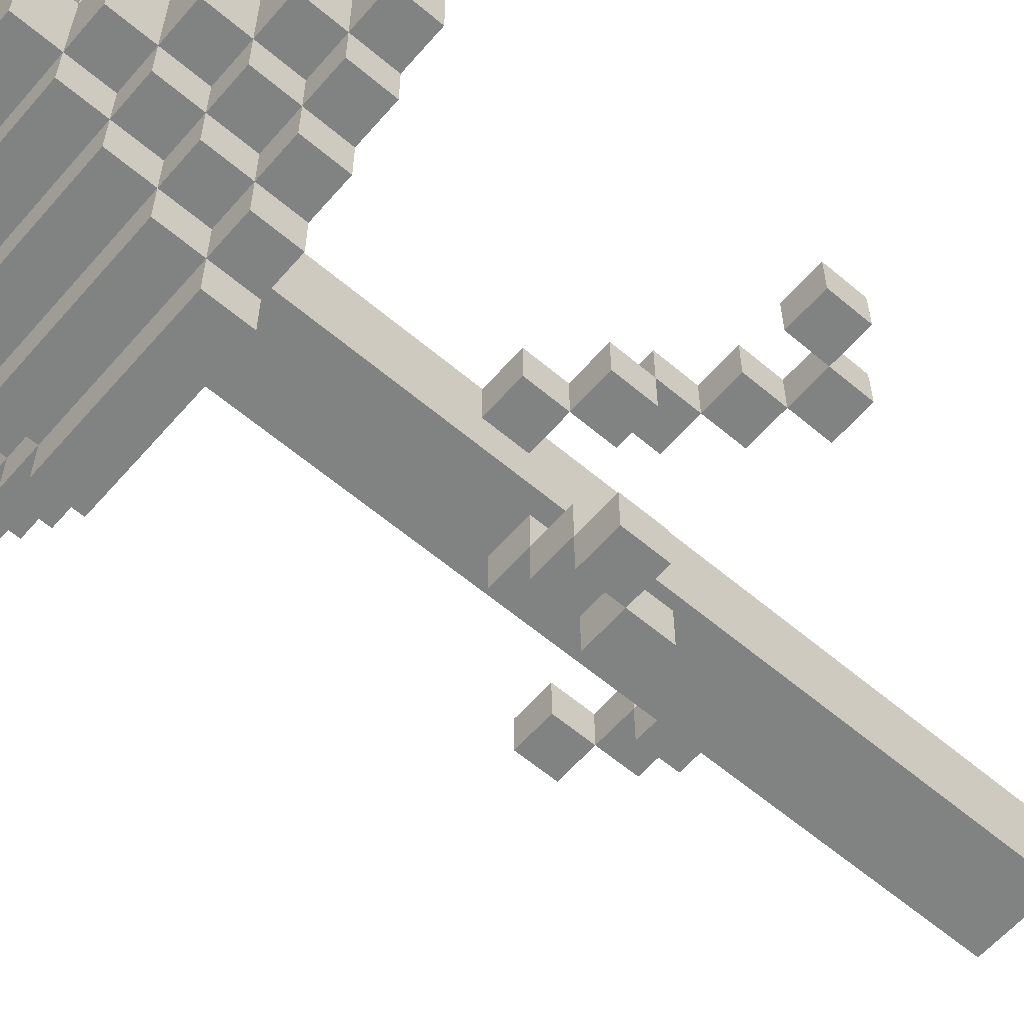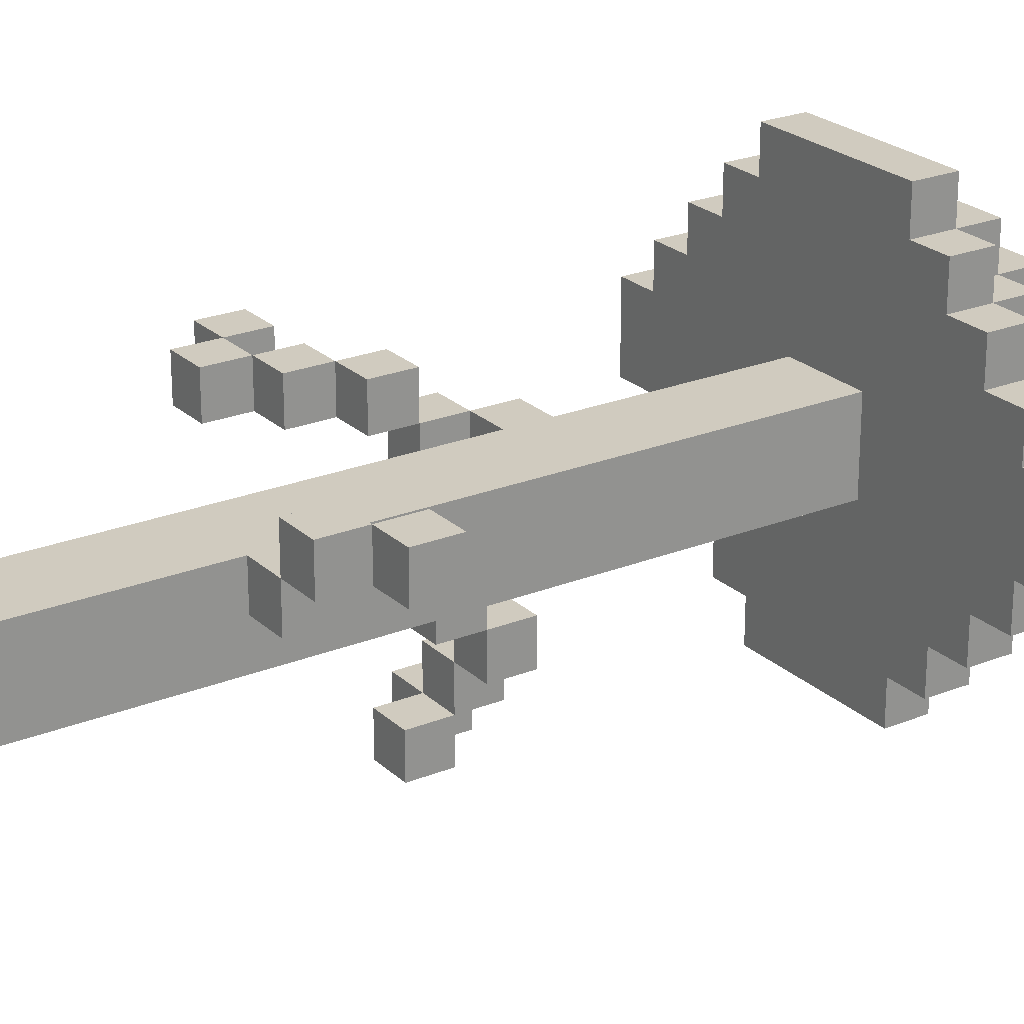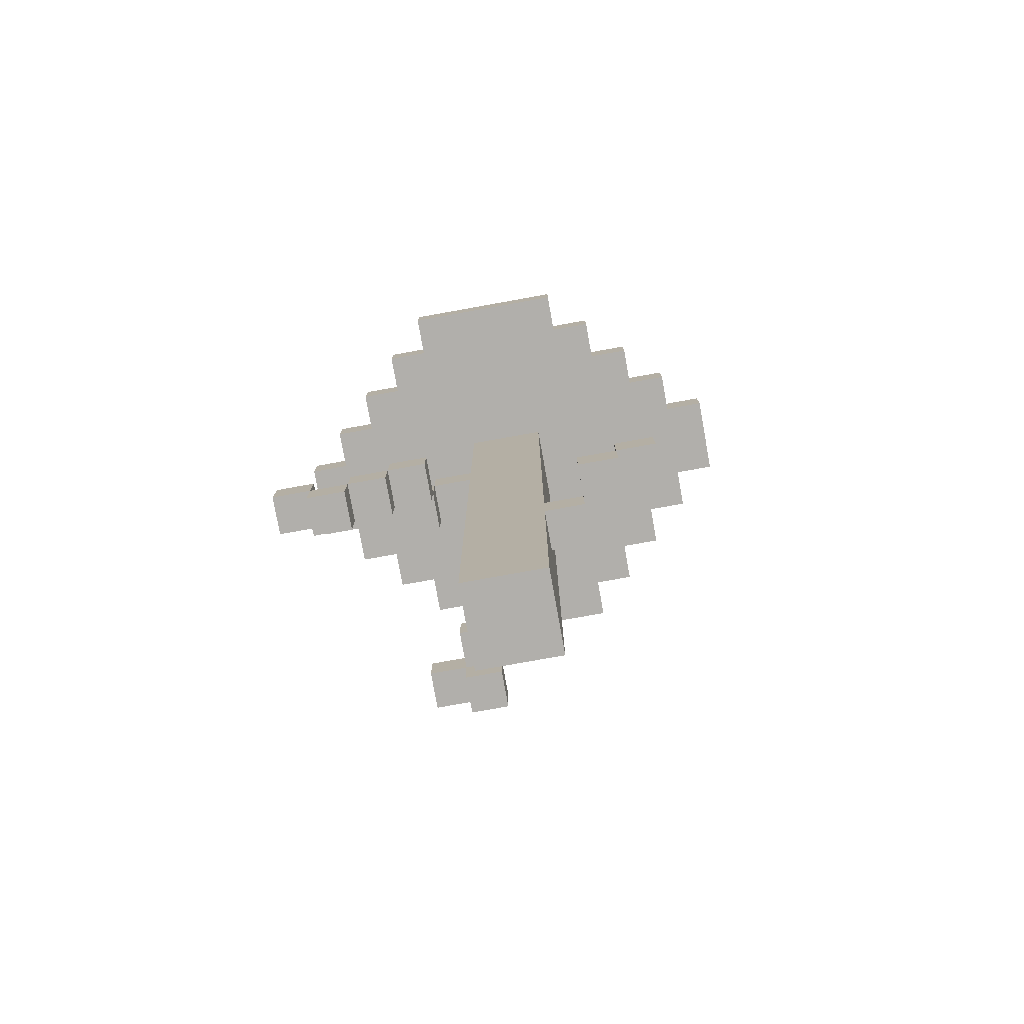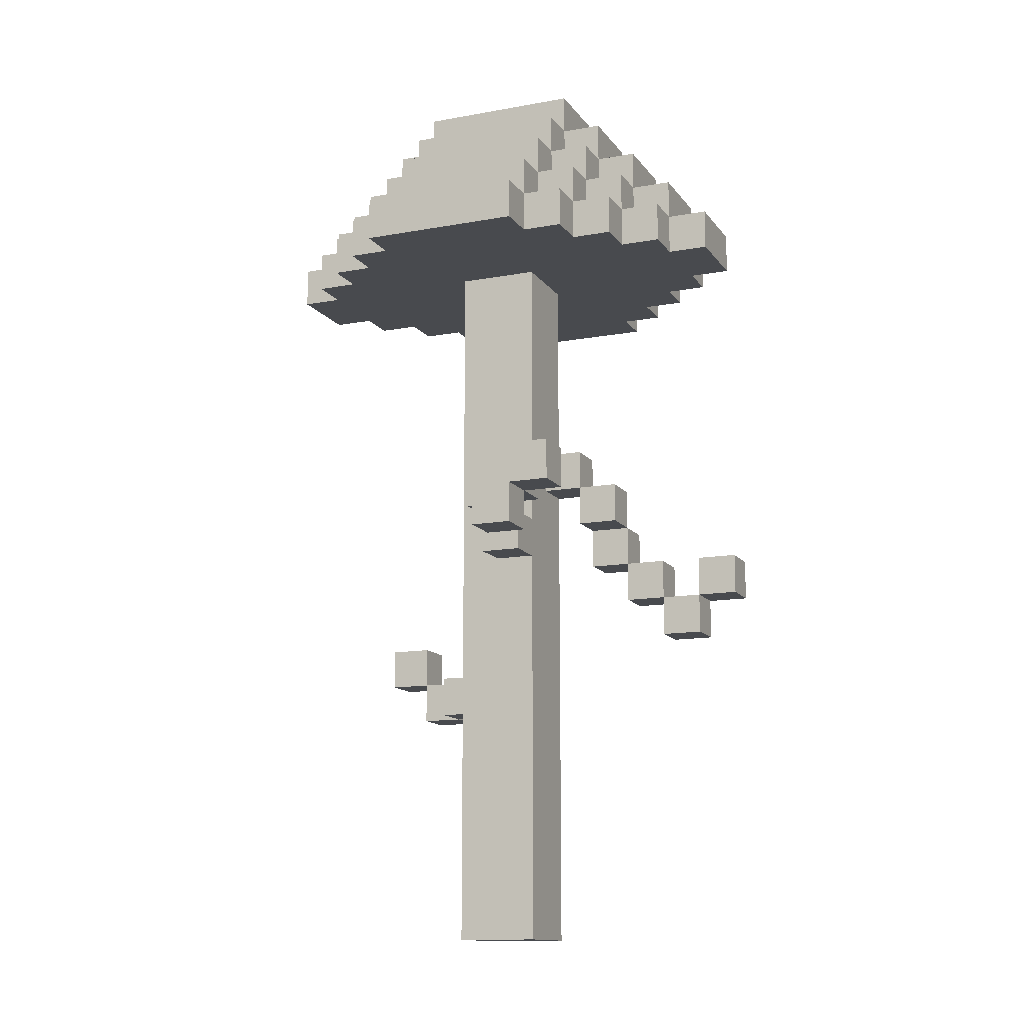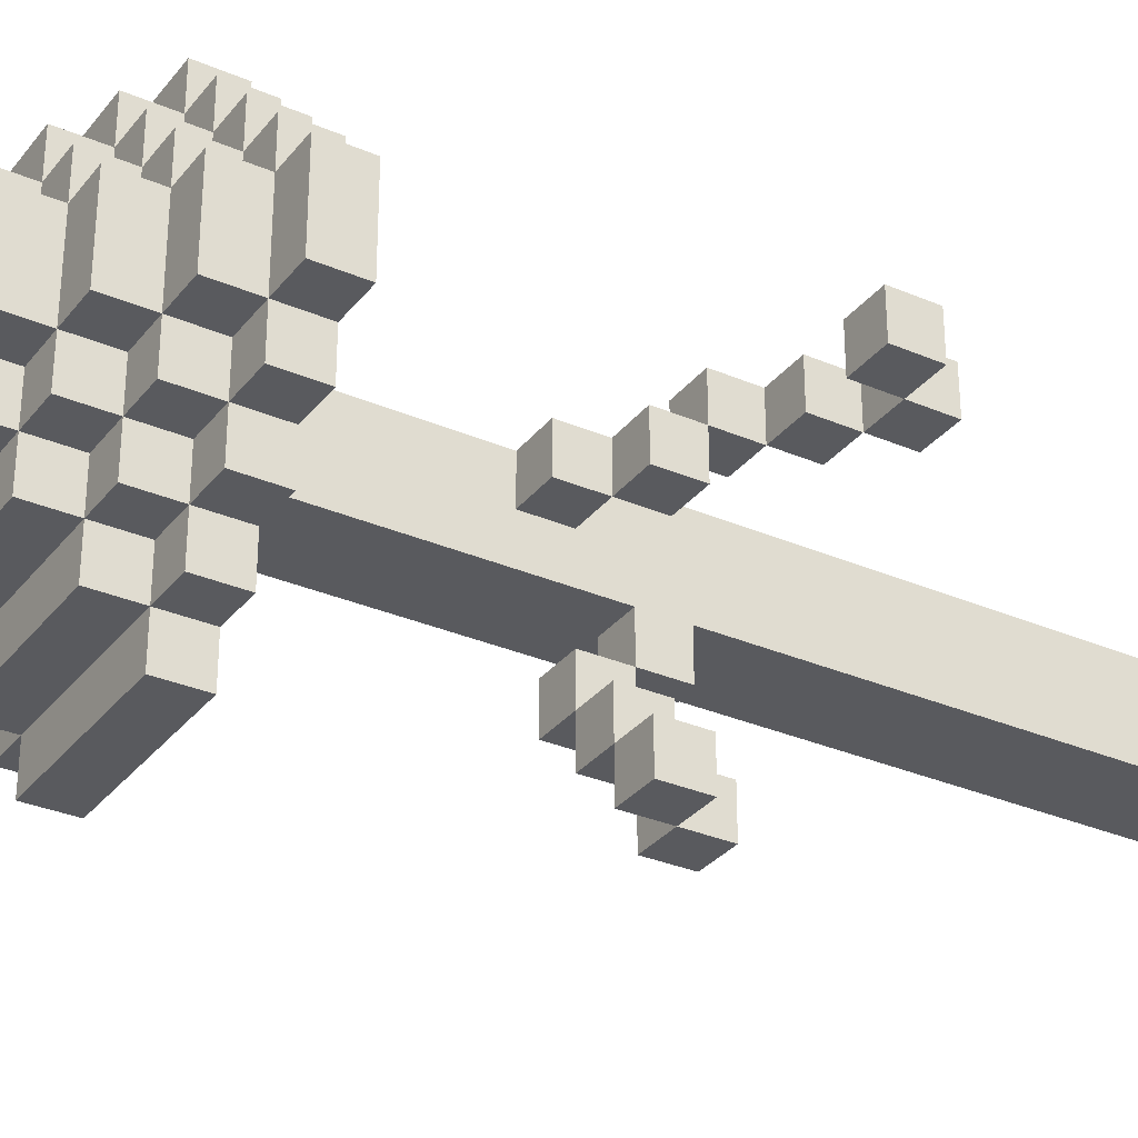
<metadata>
{"format":"obj","ext":"obj","renderer":"f3d","projection":"perspective","resolution":1024,"background":"white","views":[{"elev":-60.6,"azim":-130.8,"up":"+Z"},{"elev":23.7,"azim":56.0,"up":"+Z"},{"elev":-78.3,"azim":10.2,"up":"+Y"},{"elev":-13.3,"azim":-157.4,"up":"+Y"},{"elev":-31.5,"azim":-121.4,"up":"+Z"}]}
</metadata>
<code>
o Red_Flower
v -0.7 0.9 0.1
v -0.7 1 0.2
v -0.7 1.8 0.1
v -0.7 1.8 -0.1
v -0.7 1.9 0.1
v -0.6 0.8 0.1
v -0.6 1.9 -0.2
v -0.6 2 0.1
v -0.5 1.8 0.3
v -0.5 1.8 -0.3
v -0.5 2 0.2
v -0.5 2 -0.1
v -0.4 1 0.1
v -0.4 1.8 0.4
v -0.4 1.9 0.4
v -0.4 1.9 0.3
v -0.4 1.9 -0.2
v -0.4 2 0.3
v -0.4 2 -0.3
v -0.4 2.1 -0.1
v -0.4 2.1 -0.2
v -0.4 2.2 0.1
v -0.3 1.1 -0.3
v -0.3 1.1 -0.5
v -0.3 1.2 -0
v -0.3 1.2 -0.3
v -0.3 1.3 0.1
v -0.3 1.9 0.5
v -0.3 1.9 -0.5
v -0.3 2 0.4
v -0.3 2 -0.2
v -0.3 2.1 0.3
v -0.3 2.1 0.2
v -0.3 2.1 -0.1
v -0.3 2.1 -0.2
v -0.3 2.2 -0.1
v -0.2 0 0.1
v -0.2 1.2 0.1
v -0.2 1.2 -0.2
v -0.2 1.3 0.1
v 0.2 0.8 0.2
v -0.5 0.8 0.1
v -0.4 0.9 0.2
v -0.4 0.9 0.1
v -0.3 1 0.1
v -0.3 1.1 -0
v -0.1 1 -0.2
v -0.1 1.1 -0.3
v -0.1 1.2 -0.2
v -0.1 1.2 -0.3
v 0 0 0.1
v 0 -0 -0.1
v 0 0.7 0.1
v 0.1 0.7 0.1
v 0.1 1.9 0.4
v 0.1 1.9 0.3
v 0.1 1.9 -0.4
v 0.1 2 0.3
v 0.1 2 0.2
v 0.1 2.1 -0.1
v 0.1 2.2 -0.1
v 0.2 0.6 0.2
v 0.2 0.7 0.2
v 0.2 0.7 0.1
v 0.2 1.8 0.4
v 0.2 1.8 -0.3
v 0.2 1.9 0.4
v 0.2 1.9 0.3
v 0.2 1.9 -0.3
v 0.2 2 0.1
v 0.2 2 -0.1
v 0.2 2 -0.2
v 0.2 2 -0.3
v 0.2 2.1 -0.2
v 0.3 0.8 0.2
v 0.3 1.8 0.3
v 0.3 1.8 -0.2
v 0.3 1.9 0.3
v 0.3 2 0.1
v 0.3 2 -0.2
v 0.4 2 -0.1
v 0.5 1.8 -0.1
v 0.1 1.8 0.5
v 0.1 1.8 0.4
v -0.4 1.8 0.3
v -0.3 1.9 0.3
v 0.2 2 0.3
v -0.6 0.8 0.2
v -0.6 1.8 0.2
v -0.5 1 0.2
v -0.5 1.8 0.2
v -0.5 1.9 0.2
v -0.4 1 0.2
v -0.3 1 0.2
v -0.3 2 0.2
v -0.3 2.2 0.2
v 0.1 0.6 0.2
v 0.1 0.7 0.2
v 0.1 2.2 0.2
v 0.3 1.8 0.2
v 0.4 1.8 0.2
v -0.6 1.8 0.1
v -0.6 1.9 0.1
v -0.5 2.1 0.1
v -0.4 1.2 0.1
v -0.4 2 0.1
v -0.3 2.2 0.1
v -0.3 2.3 0.1
v -0.2 1.8 0.1
v 0.1 2.1 0.1
v 0.2 2.2 0.1
v 0.3 1.9 0.1
v 0.4 1.9 0.1
v 0.5 1.8 0.1
v 0.5 1.9 0.1
v -0.2 1.1 -0.3
v -0.4 1.1 -0.4
v -0.7 1 0.1
v -0.6 1 0.1
v -0.5 1 0.1
v -0.4 1.1 0.1
v -0.3 1.1 0.1
v 0.2 0.6 0.1
v 0.2 0.8 0.1
v 0.3 0.8 0.1
v -0.4 1.2 -0
v -0.2 1.2 -0
v 0 0.7 -0
v 0.1 0.7 -0
v -0.7 1.9 -0.1
v -0.2 1 -0.1
v -0.2 1.1 -0.1
v -0.2 1.8 -0.1
v -0.1 1 -0.1
v -0.1 1.1 -0.1
v 0.1 2.3 -0.1
v 0.2 2.1 -0.1
v 0.2 2.2 -0.1
v 0.3 1.9 -0.1
v 0.3 2.1 -0.1
v -0.6 1.8 -0.2
v -0.5 2 -0.2
v -0.3 2.2 -0.2
v 0.1 2.1 -0.2
v 0.1 2.2 -0.2
v 0.3 1.9 -0.2
v -0.3 1.9 -0.3
v -0.3 2.1 -0.3
v 0.1 1.9 -0.3
v 0.3 1.9 -0.3
v -0.4 1.8 -0.4
v -0.3 1.1 -0.4
v -0.3 1.2 -0.4
v -0.3 1.9 -0.4
v -0.3 2 -0.4
v -0.2 1.1 -0.4
v 0.1 1.8 -0.4
v 0.1 2 -0.4
v 0.2 1.9 -0.4
v -0.4 1.1 -0.5
v -0.4 1.2 -0.5
v -0.3 1.2 -0.5
v -0.2 1 -0.5
v -0.2 1.1 -0.5
v -0.2 -0 -0.1
v 0 0.6 0.1
v 0.1 0.6 0.1
v 0 0.6 -0
v 0.1 0.6 -0
v 0.3 0.7 0.2
v 0.3 0.7 0.1
v -0.5 0.8 0.2
v -0.7 0.9 0.2
v -0.2 1 -0.2
v -0.3 1 -0.4
v -0.2 1 -0.4
v -0.3 1 -0.5
v -0.4 1.1 -0
v -0.2 1.1 -0.2
v -0.1 1.1 -0.2
v -0.3 1.2 0.1
v -0.3 1.8 0.5
v -0.3 1.8 0.4
v 0.2 1.8 0.3
v 0 1.8 0.1
v 0.4 1.8 0.1
v -0.6 1.8 -0.1
v 0 1.8 -0.1
v 0.4 1.8 -0.1
v -0.5 1.8 -0.2
v 0.4 1.8 -0.2
v -0.4 1.8 -0.3
v 0.3 1.8 -0.3
v -0.3 1.8 -0.4
v 0.2 1.8 -0.4
v -0.3 1.8 -0.5
v 0.1 1.8 -0.5
v -0.6 0.9 0.2
v -0.5 0.9 0.2
v -0.6 0.9 0.1
v -0.5 0.9 0.1
v -0.6 1 0.2
v -0.4 1.1 0.2
v -0.3 1.1 0.2
v -0.2 1.2 -0.3
v -0.4 1.2 -0.4
v -0.2 1.2 -0.4
v -0.3 1.3 -0
v -0.2 1.3 -0
v 0.1 1.9 0.5
v -0.3 1.9 0.4
v -0.5 1.9 0.3
v -0.6 1.9 0.2
v -0.4 1.9 0.2
v 0.2 1.9 0.2
v 0.3 1.9 0.2
v 0.4 1.9 0.2
v -0.5 1.9 0.1
v -0.6 1.9 -0.1
v -0.5 1.9 -0.1
v 0.4 1.9 -0.1
v 0.5 1.9 -0.1
v -0.5 1.9 -0.2
v 0.2 1.9 -0.2
v 0.4 1.9 -0.2
v -0.5 1.9 -0.3
v -0.4 1.9 -0.3
v -0.4 1.9 -0.4
v 0.1 1.9 -0.5
v 0.1 2 0.4
v -0.3 2 0.3
v -0.4 2 0.2
v 0.2 2 0.2
v 0.3 2 0.2
v -0.5 2 0.1
v 0.4 2 0.1
v -0.6 2 -0.1
v -0.4 2 -0.1
v 0.3 2 -0.1
v -0.4 2 -0.2
v 0.1 2 -0.2
v -0.3 2 -0.3
v 0.1 2 -0.3
v 0.1 2.1 0.3
v -0.4 2.1 0.2
v 0.1 2.1 0.2
v 0.2 2.1 0.2
v -0.4 2.1 0.1
v -0.3 2.1 0.1
v 0.2 2.1 0.1
v 0.3 2.1 0.1
v -0.5 2.1 -0.1
v 0.1 2.1 -0.3
v 0.1 2.2 0.1
v -0.4 2.2 -0.1
v 0.1 2.3 0.1
v -0.3 2.3 -0.1
f 2 1 173
f 118 1 2
f 5 4 3
f 130 4 5
f 198 6 88
f 200 6 198
f 213 102 89
f 103 102 213
f 219 141 187
f 7 141 219
f 8 219 103
f 237 219 8
f 90 201 199
f 120 201 90
f 212 91 9
f 92 91 212
f 223 10 190
f 226 10 223
f 11 218 92
f 235 218 11
f 12 223 220
f 142 223 12
f 104 12 235
f 252 12 104
f 203 13 93
f 121 13 203
f 105 178 121
f 126 178 105
f 206 160 117
f 161 160 206
f 15 85 14
f 16 85 15
f 227 151 192
f 228 151 227
f 18 214 16
f 232 214 18
f 240 227 17
f 19 227 240
f 245 106 232
f 248 106 245
f 20 240 238
f 21 240 20
f 22 20 248
f 255 20 22
f 152 177 175
f 24 177 152
f 26 152 23
f 153 152 26
f 27 25 181
f 208 25 27
f 28 183 182
f 211 183 28
f 154 196 194
f 29 196 154
f 30 86 211
f 231 86 30
f 242 154 147
f 155 154 242
f 32 95 231
f 33 95 32
f 35 242 31
f 148 242 35
f 96 249 33
f 107 249 96
f 36 35 34
f 143 35 36
f 108 36 107
f 257 36 108
f 131 165 37
f 132 131 37
f 132 174 131
f 179 174 132
f 38 132 37
f 127 132 38
f 39 116 179
f 205 116 39
f 209 132 127
f 109 209 40
f 133 132 209
f 133 209 109
f 98 167 97
f 54 167 98
f 41 64 63
f 124 64 41
f 198 200 202
f 202 200 119
f 172 42 199
f 199 42 201
f 43 44 93
f 93 44 13
f 94 45 204
f 204 45 122
f 122 46 181
f 181 46 25
f 152 24 153
f 153 24 162
f 176 163 156
f 156 163 164
f 116 156 205
f 205 156 207
f 134 47 135
f 135 47 180
f 180 48 49
f 49 48 50
f 51 52 166
f 166 52 168
f 168 52 128
f 53 128 185
f 128 52 188
f 185 128 188
f 167 169 54
f 54 169 129
f 83 84 210
f 210 84 55
f 157 197 57
f 57 197 229
f 55 56 230
f 230 56 58
f 149 57 243
f 243 57 158
f 58 59 244
f 244 59 246
f 241 243 144
f 144 243 253
f 246 110 99
f 99 110 254
f 60 144 61
f 61 144 145
f 254 61 256
f 256 61 136
f 62 123 63
f 63 123 64
f 65 184 67
f 67 184 68
f 66 195 69
f 69 195 159
f 68 215 87
f 87 215 233
f 224 69 72
f 72 69 73
f 233 70 247
f 247 70 250
f 71 72 137
f 137 72 74
f 250 137 111
f 111 137 138
f 170 171 75
f 75 171 125
f 76 100 78
f 78 100 216
f 77 193 146
f 146 193 150
f 216 112 234
f 234 112 79
f 139 146 239
f 239 146 80
f 79 239 251
f 251 239 140
f 101 186 217
f 217 186 113
f 189 191 221
f 221 191 225
f 113 221 236
f 236 221 81
f 114 82 115
f 115 82 222
f 83 28 182
f 210 28 83
f 183 15 14
f 211 15 183
f 55 30 211
f 230 30 55
f 65 55 84
f 67 55 65
f 85 212 9
f 16 212 85
f 86 18 16
f 231 18 86
f 58 32 231
f 244 32 58
f 68 58 56
f 87 58 68
f 76 68 184
f 78 68 76
f 198 2 173
f 202 2 198
f 172 198 88
f 199 198 172
f 91 213 89
f 92 213 91
f 43 90 199
f 93 90 43
f 214 11 92
f 232 11 214
f 94 203 93
f 204 203 94
f 95 245 232
f 33 245 95
f 246 96 33
f 99 96 246
f 62 98 97
f 63 98 62
f 233 246 59
f 247 246 233
f 170 41 63
f 75 41 170
f 216 233 215
f 234 233 216
f 101 216 100
f 217 216 101
f 102 5 3
f 103 5 102
f 218 8 103
f 235 8 218
f 106 104 235
f 248 104 106
f 122 105 121
f 181 105 122
f 249 22 248
f 107 22 249
f 38 27 181
f 40 27 38
f 51 38 37
f 51 109 40
f 51 40 38
f 166 109 51
f 53 109 166
f 185 109 53
f 167 53 166
f 54 53 167
f 254 108 107
f 256 108 254
f 250 254 110
f 111 254 250
f 79 250 70
f 251 250 79
f 113 79 112
f 236 79 113
f 114 113 186
f 115 113 114
f 180 39 179
f 49 39 180
f 116 26 23
f 205 26 116
f 152 206 117
f 153 206 152
f 176 152 175
f 156 152 176
f 1 118 200
f 200 118 119
f 6 200 42
f 42 200 201
f 201 120 44
f 44 120 13
f 13 121 45
f 45 121 122
f 167 54 123
f 123 54 64
f 64 124 171
f 171 124 125
f 178 126 46
f 46 126 25
f 25 208 127
f 127 208 209
f 168 128 169
f 169 128 129
f 4 130 187
f 187 130 219
f 219 237 220
f 220 237 12
f 12 252 238
f 238 252 20
f 20 255 34
f 34 255 36
f 165 131 134
f 132 133 135
f 165 134 52
f 134 135 52
f 135 133 188
f 52 135 188
f 36 257 61
f 61 257 136
f 60 61 137
f 137 61 138
f 71 137 239
f 239 137 140
f 139 239 221
f 221 239 81
f 189 221 82
f 82 221 222
f 141 7 190
f 190 7 223
f 223 142 17
f 17 142 240
f 240 21 31
f 31 21 35
f 174 179 47
f 47 179 180
f 35 143 144
f 144 143 145
f 241 144 72
f 72 144 74
f 224 72 146
f 146 72 80
f 77 146 191
f 191 146 225
f 10 226 192
f 192 226 227
f 227 19 147
f 147 19 242
f 116 205 48
f 48 205 50
f 242 148 243
f 243 148 253
f 149 243 69
f 69 243 73
f 66 69 193
f 193 69 150
f 151 228 194
f 194 228 154
f 152 153 156
f 156 153 207
f 154 155 57
f 57 155 158
f 157 57 195
f 195 57 159
f 160 161 24
f 24 161 162
f 177 24 163
f 163 24 164
f 196 29 197
f 197 29 229
f 165 51 37
f 52 51 165
f 167 62 97
f 123 62 167
f 168 167 166
f 169 167 168
f 64 170 63
f 171 170 64
f 6 172 88
f 42 172 6
f 1 198 173
f 200 198 1
f 201 43 199
f 44 43 201
f 13 94 93
f 45 94 13
f 174 134 131
f 47 134 174
f 177 176 175
f 163 176 177
f 178 122 121
f 46 122 178
f 116 180 179
f 48 180 116
f 152 116 23
f 156 116 152
f 160 152 117
f 24 152 160
f 25 38 181
f 127 38 25
f 183 83 182
f 84 83 183
f 85 183 14
f 85 65 84
f 85 84 183
f 184 65 85
f 91 85 9
f 91 76 184
f 91 184 85
f 100 76 91
f 102 91 89
f 102 101 100
f 102 100 91
f 109 101 102
f 185 101 109
f 186 101 185
f 4 102 3
f 4 109 102
f 187 109 4
f 133 109 187
f 188 114 186
f 188 186 185
f 189 114 188
f 82 114 189
f 141 133 187
f 141 189 188
f 141 188 133
f 190 189 141
f 77 189 190
f 191 189 77
f 10 77 190
f 192 77 10
f 66 77 192
f 193 77 66
f 151 66 192
f 194 66 151
f 157 66 194
f 195 66 157
f 196 157 194
f 197 157 196
f 98 63 54
f 54 63 64
f 53 54 128
f 128 54 129
f 41 75 124
f 124 75 125
f 198 199 200
f 200 199 201
f 2 202 118
f 118 202 119
f 90 93 120
f 120 93 13
f 203 204 121
f 121 204 122
f 132 135 179
f 179 135 180
f 152 156 24
f 24 156 164
f 105 181 126
f 126 181 25
f 39 49 205
f 205 49 50
f 26 205 153
f 153 205 207
f 206 153 161
f 161 153 162
f 27 40 208
f 208 40 209
f 28 210 211
f 211 210 55
f 15 211 16
f 16 211 86
f 55 67 56
f 56 67 68
f 212 16 92
f 92 16 214
f 68 78 215
f 215 78 216
f 213 92 103
f 103 92 218
f 216 217 112
f 112 217 113
f 5 103 130
f 130 103 219
f 113 115 221
f 221 115 222
f 219 220 7
f 7 220 223
f 139 221 146
f 146 221 225
f 223 17 226
f 226 17 227
f 224 146 69
f 69 146 150
f 227 147 228
f 228 147 154
f 149 69 57
f 57 69 159
f 154 57 29
f 29 57 229
f 30 230 231
f 231 230 58
f 18 231 232
f 232 231 95
f 58 87 59
f 59 87 233
f 11 232 235
f 235 232 106
f 233 234 70
f 70 234 79
f 8 235 237
f 237 235 12
f 79 236 239
f 239 236 81
f 12 238 142
f 142 238 240
f 71 239 72
f 72 239 80
f 240 31 19
f 19 31 242
f 241 72 243
f 243 72 73
f 242 243 155
f 155 243 158
f 32 244 33
f 33 244 246
f 245 33 248
f 248 33 249
f 246 247 110
f 110 247 250
f 104 248 252
f 252 248 20
f 250 251 137
f 137 251 140
f 20 34 21
f 21 34 35
f 60 137 144
f 144 137 74
f 35 144 148
f 148 144 253
f 96 99 107
f 107 99 254
f 22 107 255
f 255 107 36
f 254 111 61
f 61 111 138
f 36 61 143
f 143 61 145
f 108 256 257
f 257 256 136

</code>
